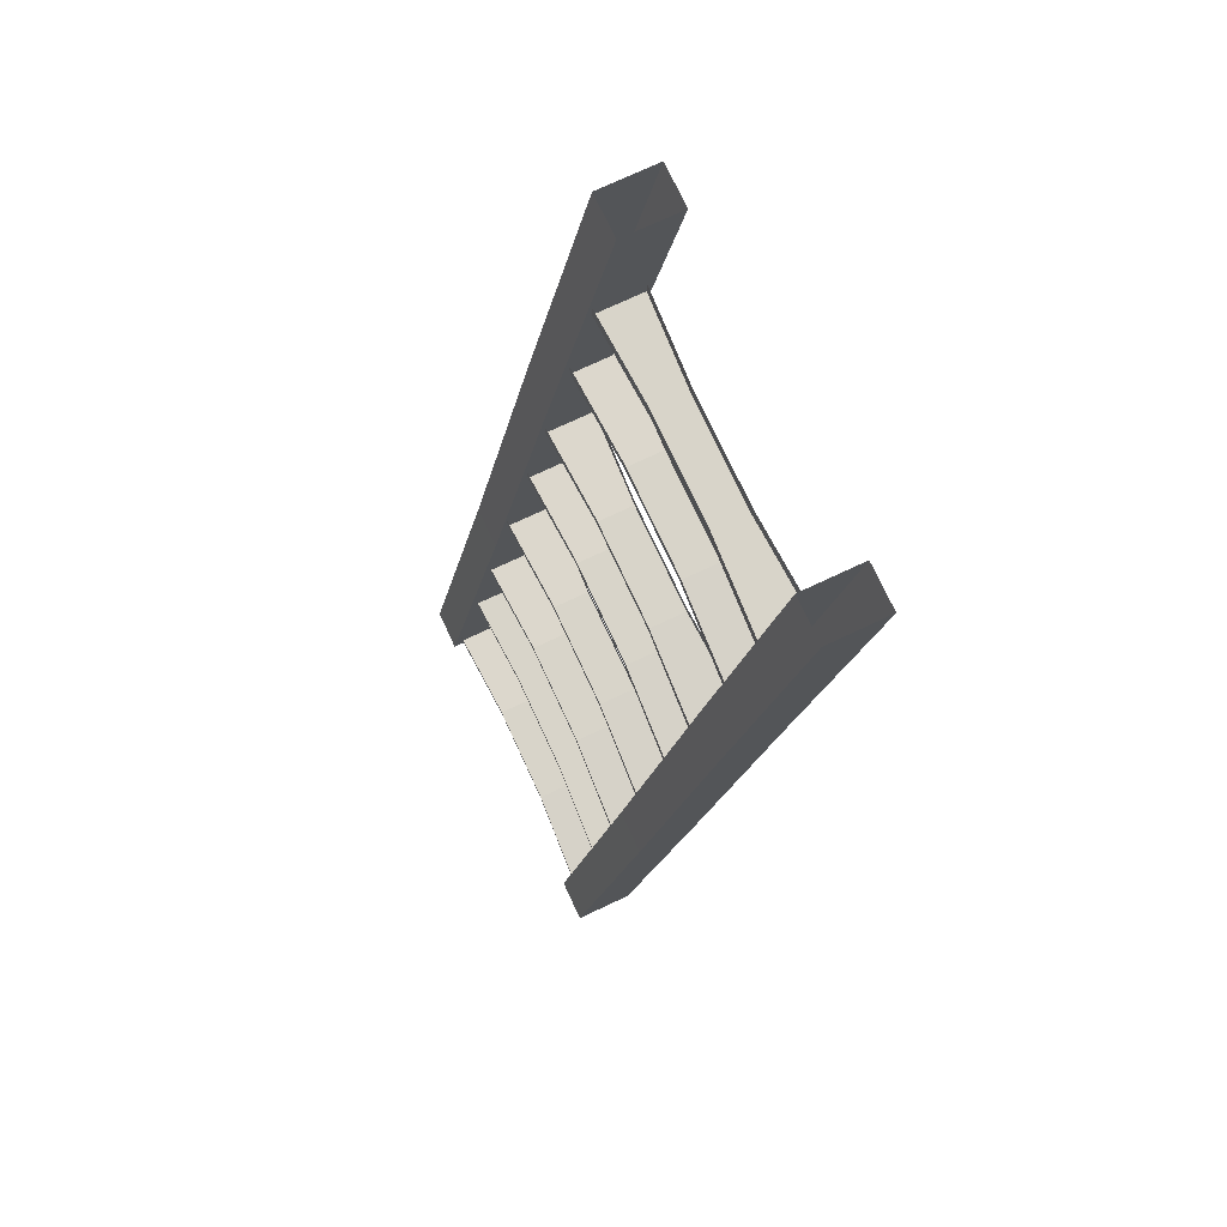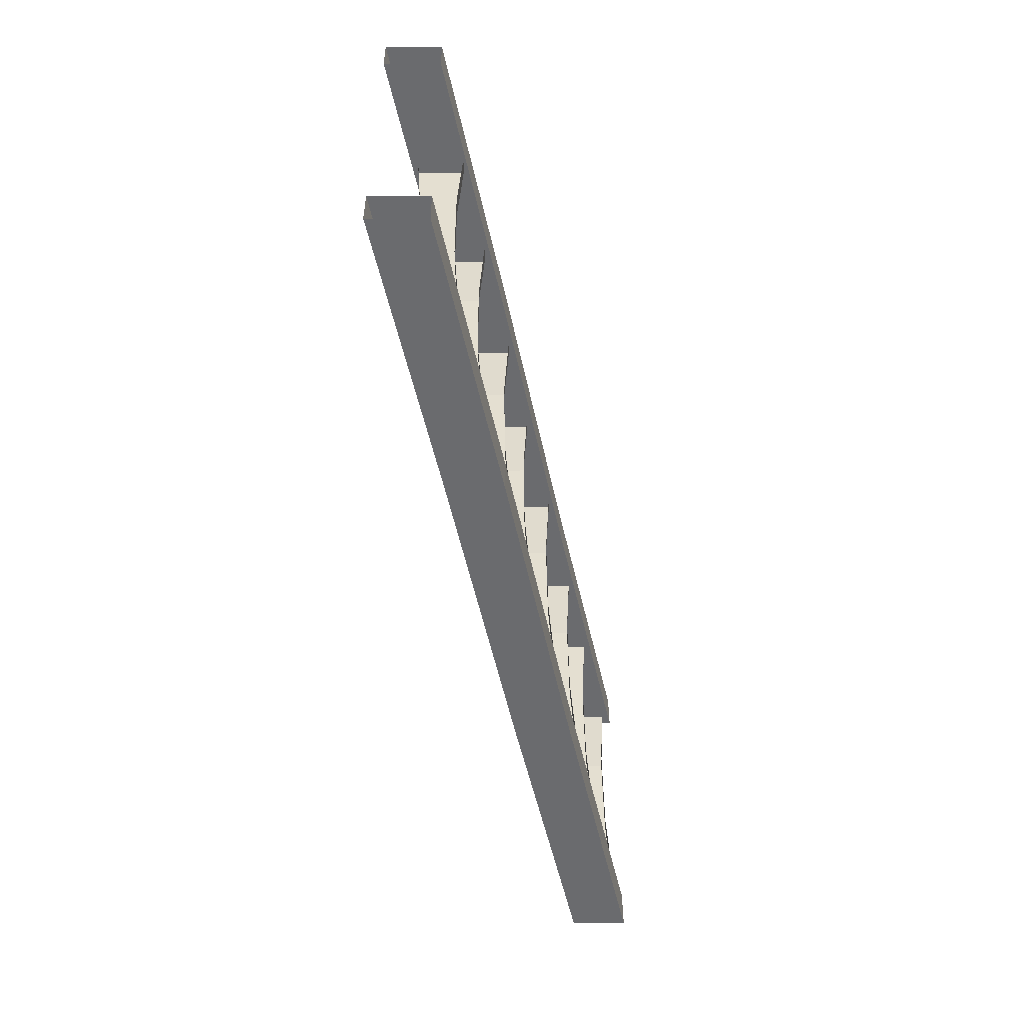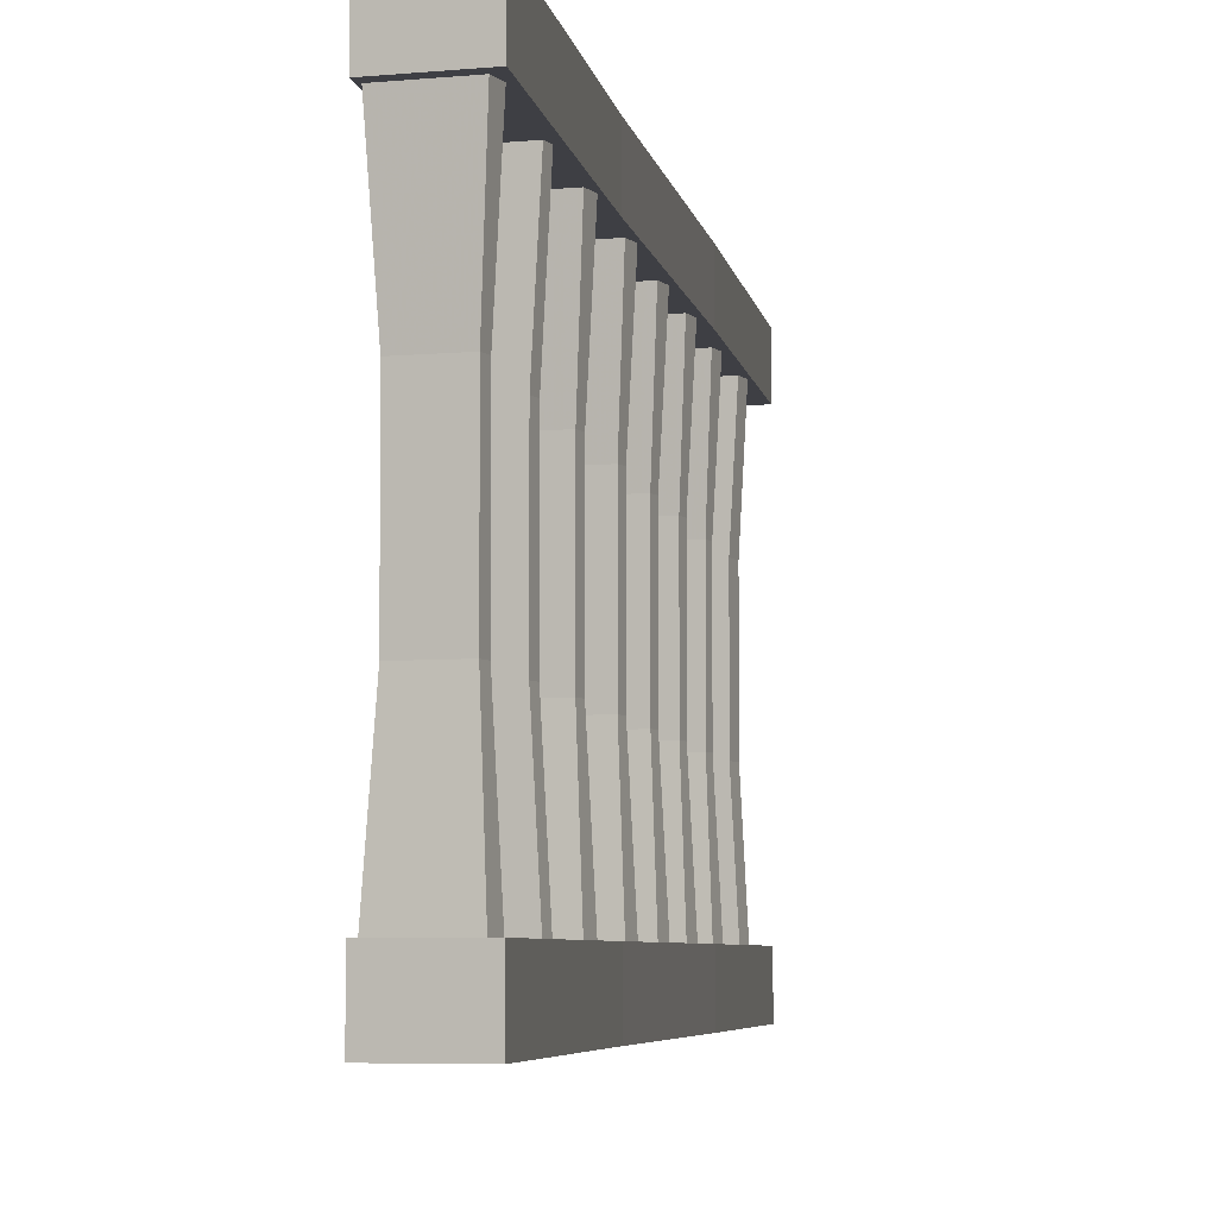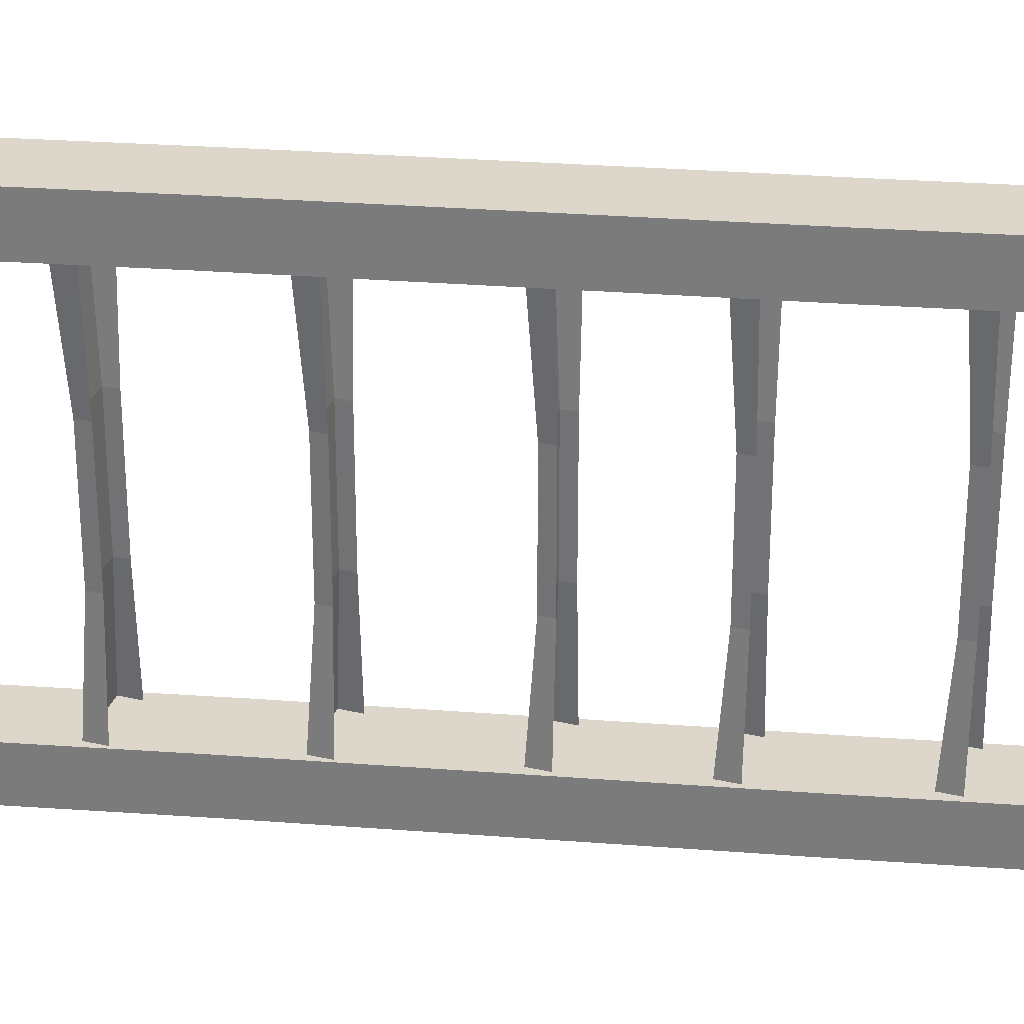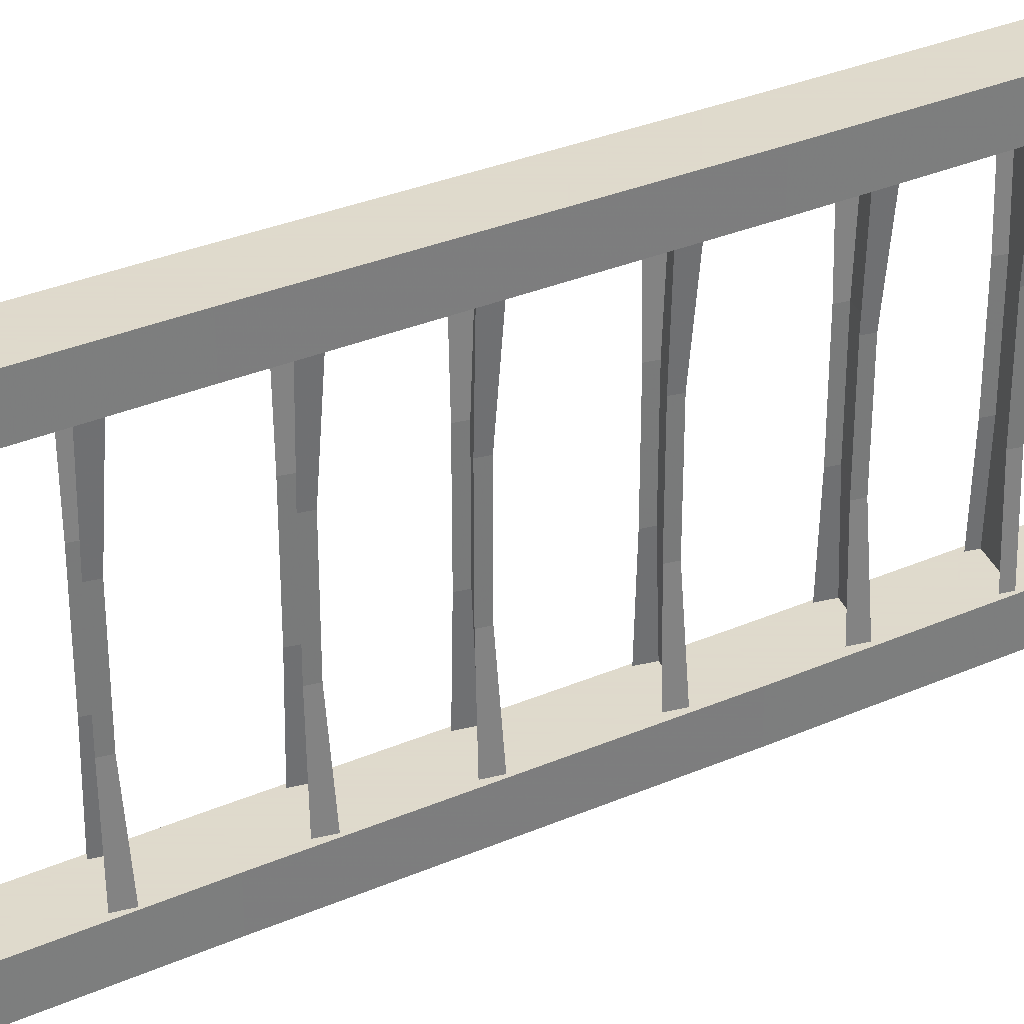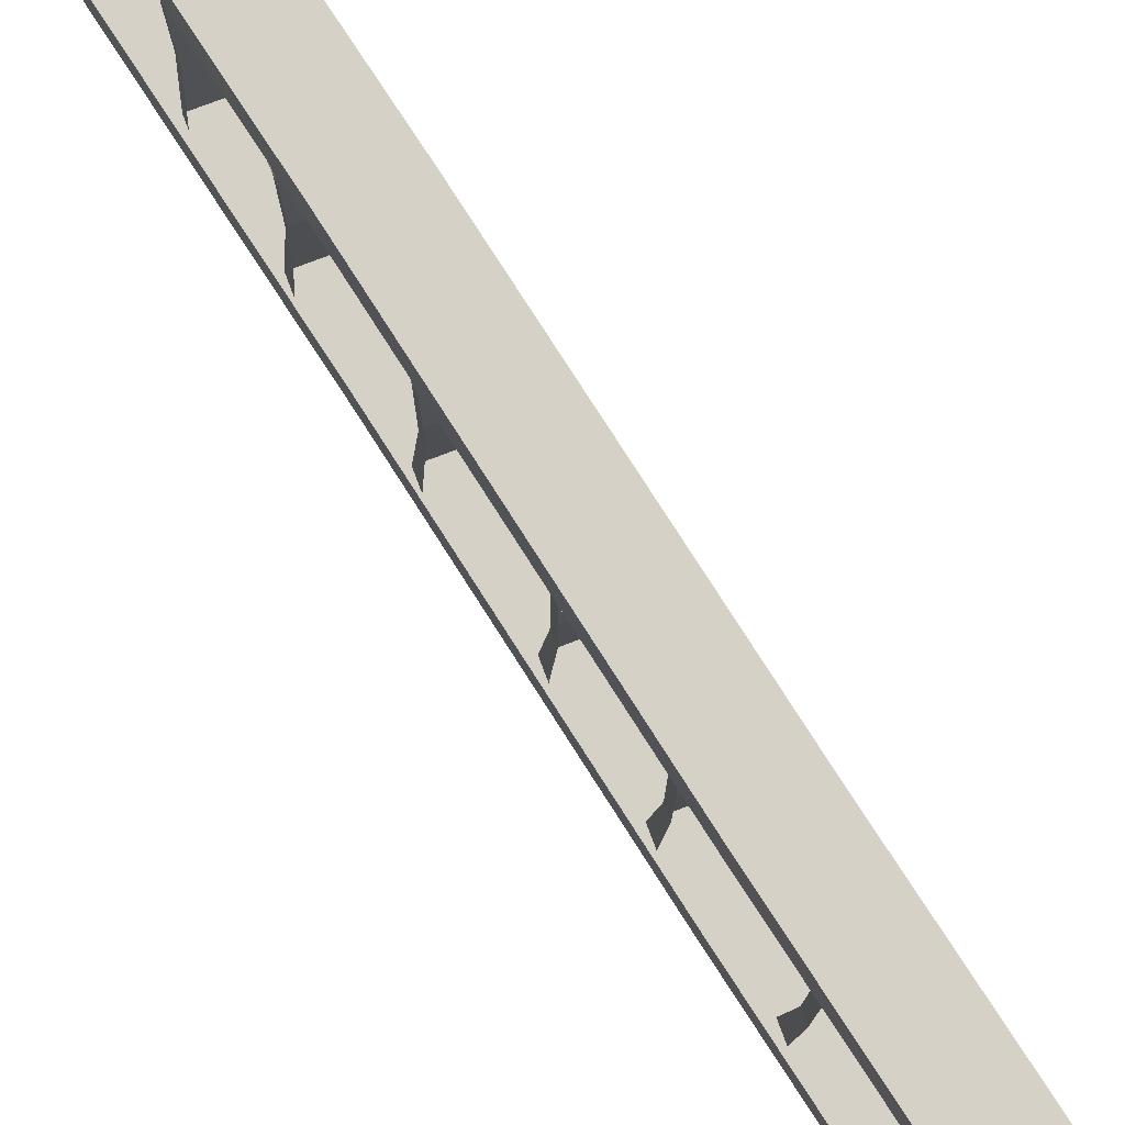
<metadata>
{"format":"obj","ext":"obj","renderer":"f3d","projection":"perspective","resolution":1024,"background":"white","views":[{"elev":75.5,"azim":155.0,"up":"+Y"},{"elev":36.6,"azim":-0.3,"up":"+Y"},{"elev":-4.5,"azim":20.0,"up":"+Z"},{"elev":30.7,"azim":108.4,"up":"+Z"},{"elev":32.4,"azim":-108.9,"up":"+Z"},{"elev":78.7,"azim":159.4,"up":"+Z"}]}
</metadata>
<code>
v 0.1484 -0.1406 0.2812
v 0.2344 -0.1406 0.2812
v 0.2031 0 0.2812
v 0.1172 0 0.2812
v 0.1484 -0.1406 0.2188
v 0.1797 -0.2812 0.2188
v 0.1797 -0.2812 0.2812
v 0.2656 -0.2812 0.2812
v 0.2344 -0.1406 0.2188
v 0.2031 0 0.2188
v 0.1172 0 0.2188
v 0.2656 -0.2812 0.2188
v 0.2969 -0.4219 0.2188
v 0.2109 -0.4219 0.2188
v 0.2109 -0.4219 0.2812
v 0.2969 -0.4219 0.2812
v 0.3984 -0.8984 0.2812
v 0.3984 -0.8984 0.2188
v 0.3125 -0.8984 0.2188
v 0.3125 -0.8984 0.2812
v 0.4141 -1.352 0.2812
v 0.5 -1.352 0.2812
v 0.5 -1.352 0.2188
v 0.4141 -1.352 0.2188
v 0.1484 -0.1406 -0.2188
v 0.2344 -0.1406 -0.2188
v 0.2031 0 -0.2188
v 0.1172 0 -0.2188
v 0.1484 -0.1406 -0.2812
v 0.1797 -0.2812 -0.2812
v 0.1797 -0.2812 -0.2188
v 0.2656 -0.2812 -0.2188
v 0.2344 -0.1406 -0.2812
v 0.2031 0 -0.2812
v 0.1172 0 -0.2812
v 0.2656 -0.2812 -0.2812
v 0.2969 -0.4219 -0.2812
v 0.2109 -0.4219 -0.2812
v 0.2109 -0.4219 -0.2188
v 0.2969 -0.4219 -0.2188
v 0.3984 -0.8984 -0.2188
v 0.3984 -0.8984 -0.2812
v 0.3125 -0.8984 -0.2812
v 0.3125 -0.8984 -0.2188
v 0.4141 -1.352 -0.2188
v 0.5 -1.352 -0.2188
v 0.5 -1.352 -0.2812
v 0.4141 -1.352 -0.2812
v 0.1719 -0.1797 0.07812
v 0.2266 -0.1797 0.07812
v 0.2344 -0.1797 0.2188
v 0.1641 -0.1797 0.2188
v 0.1641 -0.1562 0.2188
v 0.1719 -0.1562 0.07812
v 0.1719 -0.1562 -0.07812
v 0.1719 -0.1797 -0.07812
v 0.2266 -0.1797 -0.07812
v 0.2266 -0.1562 0.07812
v 0.2344 -0.1562 0.2188
v 0.2266 -0.1562 -0.07812
v 0.2344 -0.1797 -0.2188
v 0.2344 -0.1562 -0.2188
v 0.1641 -0.1797 -0.2188
v 0.1641 -0.1562 -0.2188
v 0.2031 -0.3281 0.07812
v 0.2578 -0.3281 0.07812
v 0.2656 -0.3359 0.2188
v 0.1953 -0.3359 0.2188
v 0.1953 -0.3125 0.2188
v 0.2031 -0.3125 0.07812
v 0.2031 -0.3125 -0.07812
v 0.2031 -0.3281 -0.07812
v 0.2578 -0.3281 -0.07812
v 0.2578 -0.3125 0.07812
v 0.2656 -0.3125 0.2188
v 0.2578 -0.3125 -0.07812
v 0.2656 -0.3359 -0.2188
v 0.2656 -0.3125 -0.2188
v 0.1953 -0.3359 -0.2188
v 0.1953 -0.3125 -0.2188
v 0.2422 -0.5 0.07812
v 0.2969 -0.5 0.07812
v 0.3047 -0.5078 0.2188
v 0.2344 -0.5078 0.2188
v 0.2344 -0.4844 0.2188
v 0.2422 -0.4844 0.07812
v 0.2422 -0.4844 -0.07812
v 0.2422 -0.5 -0.07812
v 0.2969 -0.5 -0.07812
v 0.2969 -0.4844 0.07812
v 0.3047 -0.4844 0.2188
v 0.2969 -0.4844 -0.07812
v 0.3047 -0.5078 -0.2188
v 0.3047 -0.4844 -0.2188
v 0.2344 -0.5078 -0.2188
v 0.2344 -0.4844 -0.2188
v 0.2734 -0.6484 0.07812
v 0.3281 -0.6484 0.07812
v 0.3359 -0.6562 0.2188
v 0.2656 -0.6562 0.2188
v 0.2656 -0.6328 0.2188
v 0.2734 -0.6328 0.07812
v 0.2734 -0.6328 -0.07812
v 0.2734 -0.6484 -0.07812
v 0.3281 -0.6484 -0.07812
v 0.3281 -0.6328 0.07812
v 0.3359 -0.6328 0.2188
v 0.3281 -0.6328 -0.07812
v 0.3359 -0.6562 -0.2188
v 0.3359 -0.6328 -0.2188
v 0.2656 -0.6562 -0.2188
v 0.2656 -0.6328 -0.2188
v 0.3125 -0.8203 0.07812
v 0.3672 -0.8203 0.07812
v 0.375 -0.8281 0.2188
v 0.3047 -0.8281 0.2188
v 0.3047 -0.8047 0.2188
v 0.3125 -0.8047 0.07812
v 0.3125 -0.8047 -0.07812
v 0.3125 -0.8203 -0.07812
v 0.3672 -0.8203 -0.07812
v 0.3672 -0.8047 0.07812
v 0.375 -0.8047 0.2188
v 0.3672 -0.8047 -0.07812
v 0.375 -0.8281 -0.2188
v 0.375 -0.8047 -0.2188
v 0.3047 -0.8281 -0.2188
v 0.3047 -0.8047 -0.2188
v 0.3516 -1 0.07812
v 0.4062 -1 0.07812
v 0.4141 -1.008 0.2188
v 0.3438 -1.008 0.2188
v 0.3438 -0.9844 0.2188
v 0.3516 -0.9844 0.07812
v 0.3516 -0.9844 -0.07812
v 0.3516 -1 -0.07812
v 0.4062 -1 -0.07812
v 0.4062 -0.9844 0.07812
v 0.4141 -0.9844 0.2188
v 0.4062 -0.9844 -0.07812
v 0.4141 -1.008 -0.2188
v 0.4141 -0.9844 -0.2188
v 0.3438 -1.008 -0.2188
v 0.3438 -0.9844 -0.2188
v 0.3828 -1.156 0.07812
v 0.4375 -1.156 0.07812
v 0.4453 -1.156 0.2188
v 0.375 -1.156 0.2188
v 0.375 -1.141 0.2188
v 0.3828 -1.141 0.07812
v 0.3828 -1.141 -0.07812
v 0.3828 -1.156 -0.07812
v 0.4375 -1.156 -0.07812
v 0.4375 -1.141 0.07812
v 0.4453 -1.141 0.2188
v 0.4375 -1.141 -0.07812
v 0.4453 -1.156 -0.2188
v 0.4453 -1.141 -0.2188
v 0.375 -1.156 -0.2188
v 0.375 -1.141 -0.2188
v 0.4219 -1.328 0.07812
v 0.4766 -1.328 0.07812
v 0.4844 -1.336 0.2188
v 0.4141 -1.336 0.2188
v 0.4141 -1.312 0.2188
v 0.4219 -1.312 0.07812
v 0.4219 -1.312 -0.07812
v 0.4219 -1.328 -0.07812
v 0.4766 -1.328 -0.07812
v 0.4766 -1.312 0.07812
v 0.4844 -1.312 0.2188
v 0.4766 -1.312 -0.07812
v 0.4844 -1.336 -0.2188
v 0.4844 -1.312 -0.2188
v 0.4141 -1.336 -0.2188
v 0.4141 -1.312 -0.2188
f 1 2 3
f 1 3 4
f 1 7 2
f 2 7 8
f 9 5 11
f 9 11 10
f 5 9 12
f 5 12 6
f 6 12 13
f 6 13 14
f 7 15 8
f 8 15 16
f 13 18 14
f 14 18 19
f 15 20 16
f 16 20 17
f 17 20 21
f 17 21 22
f 18 23 19
f 19 23 24
f 25 26 27
f 25 27 28
f 25 31 26
f 26 31 32
f 33 29 35
f 33 35 34
f 29 33 36
f 29 36 30
f 30 36 37
f 30 37 38
f 31 39 32
f 32 39 40
f 37 42 38
f 38 42 43
f 39 44 40
f 40 44 41
f 41 44 45
f 41 45 46
f 42 47 43
f 43 47 48
f 1 4 5
f 1 5 6
f 1 6 7
f 2 8 9
f 2 9 10
f 2 10 3
f 5 4 11
f 6 14 7
f 7 14 15
f 8 16 12
f 8 12 9
f 12 16 13
f 13 16 17
f 13 17 18
f 14 19 15
f 15 19 20
f 17 22 18
f 18 22 23
f 19 24 20
f 20 24 21
f 25 28 29
f 25 29 30
f 25 30 31
f 26 32 33
f 26 33 34
f 26 34 27
f 29 28 35
f 30 38 31
f 31 38 39
f 32 40 36
f 32 36 33
f 36 40 37
f 37 40 41
f 37 41 42
f 38 43 39
f 39 43 44
f 41 46 42
f 42 46 47
f 43 48 44
f 44 48 45
f 49 52 53
f 49 53 54
f 49 54 55
f 49 55 56
f 50 57 58
f 50 58 51
f 51 58 59
f 57 60 58
f 60 57 61
f 60 61 62
f 63 56 64
f 64 56 55
f 65 68 69
f 65 69 70
f 65 70 71
f 65 71 72
f 66 73 74
f 66 74 67
f 67 74 75
f 73 76 74
f 76 73 77
f 76 77 78
f 79 72 80
f 80 72 71
f 81 84 85
f 81 85 86
f 81 86 87
f 81 87 88
f 82 89 90
f 82 90 83
f 83 90 91
f 89 92 90
f 92 89 93
f 92 93 94
f 95 88 96
f 96 88 87
f 97 100 101
f 97 101 102
f 97 102 103
f 97 103 104
f 98 105 106
f 98 106 99
f 99 106 107
f 105 108 106
f 108 105 109
f 108 109 110
f 111 104 112
f 112 104 103
f 113 116 117
f 113 117 118
f 113 118 119
f 113 119 120
f 114 121 122
f 114 122 115
f 115 122 123
f 121 124 122
f 124 121 125
f 124 125 126
f 127 120 128
f 128 120 119
f 129 132 133
f 129 133 134
f 129 134 135
f 129 135 136
f 130 137 138
f 130 138 131
f 131 138 139
f 137 140 138
f 140 137 141
f 140 141 142
f 143 136 144
f 144 136 135
f 145 148 149
f 145 149 150
f 145 150 151
f 145 151 152
f 146 153 154
f 146 154 147
f 147 154 155
f 153 156 154
f 156 153 157
f 156 157 158
f 159 152 160
f 160 152 151
f 161 164 165
f 161 165 166
f 161 166 167
f 161 167 168
f 162 169 170
f 162 170 163
f 163 170 171
f 169 172 170
f 172 169 173
f 172 173 174
f 175 168 176
f 176 168 167
f 21 24 22
f 22 24 23
f 45 48 46
f 46 48 47
f 49 50 51
f 49 51 52
f 49 56 50
f 50 56 57
f 63 61 57
f 63 57 56
f 65 66 67
f 65 67 68
f 65 72 66
f 66 72 73
f 79 77 73
f 79 73 72
f 81 82 83
f 81 83 84
f 81 88 82
f 82 88 89
f 95 93 89
f 95 89 88
f 97 98 99
f 97 99 100
f 97 104 98
f 98 104 105
f 111 109 105
f 111 105 104
f 113 114 115
f 113 115 116
f 113 120 114
f 114 120 121
f 127 125 121
f 127 121 120
f 129 130 131
f 129 131 132
f 129 136 130
f 130 136 137
f 143 141 137
f 143 137 136
f 145 146 147
f 145 147 148
f 145 152 146
f 146 152 153
f 159 157 153
f 159 153 152
f 161 162 163
f 161 163 164
f 161 168 162
f 162 168 169
f 175 173 169
f 175 169 168

</code>
